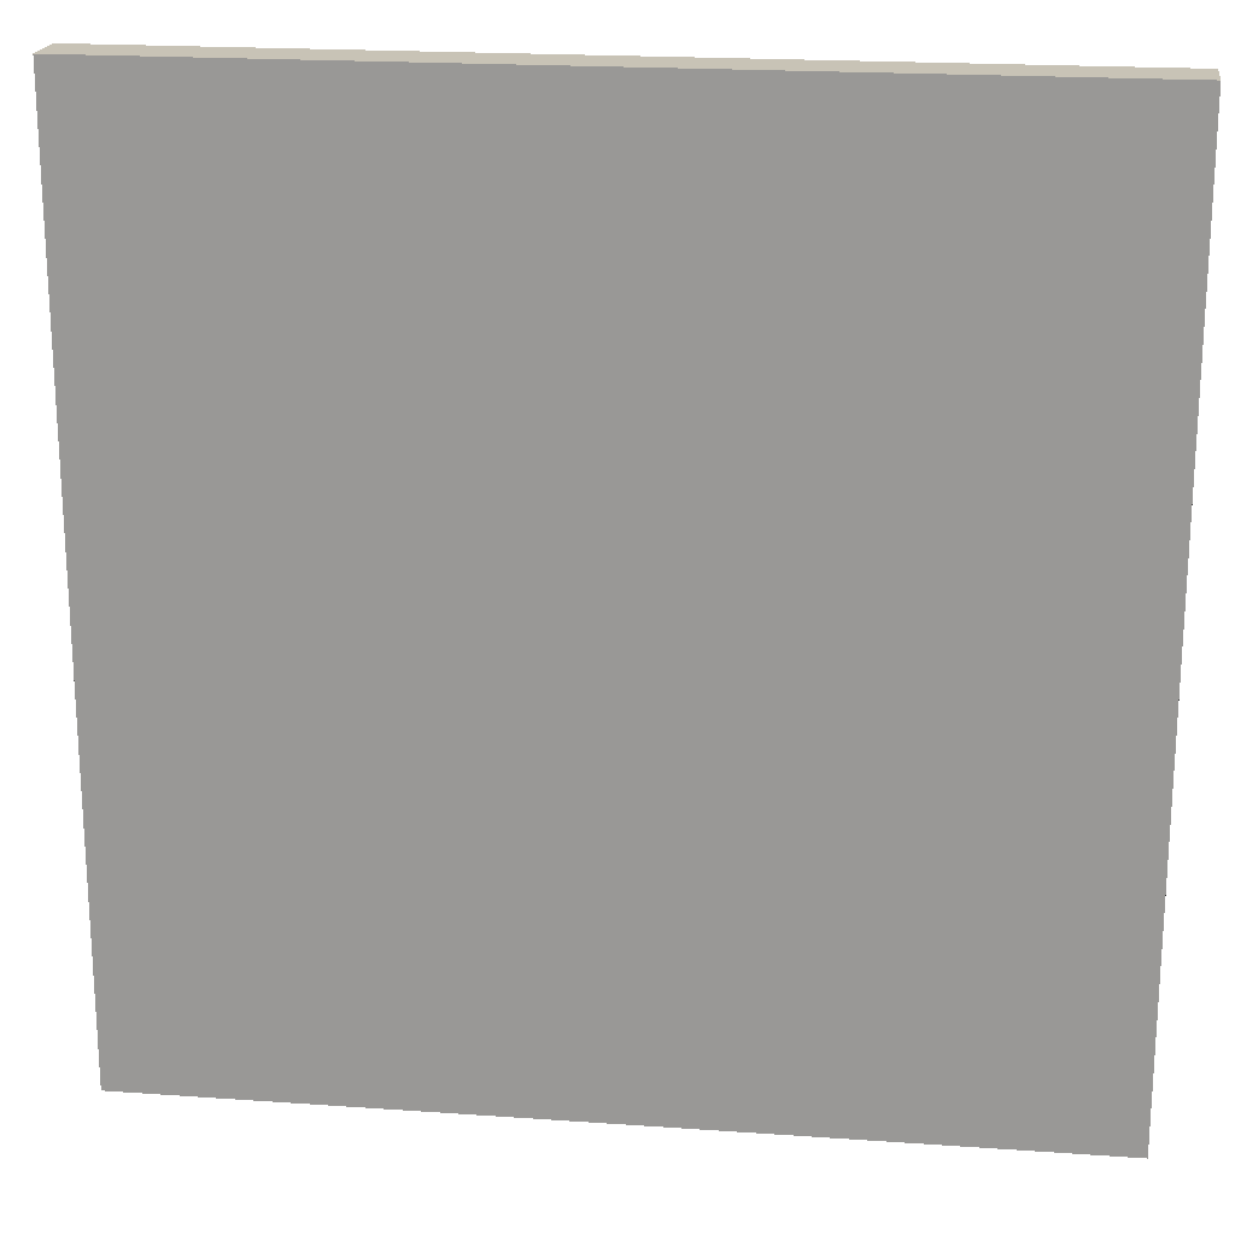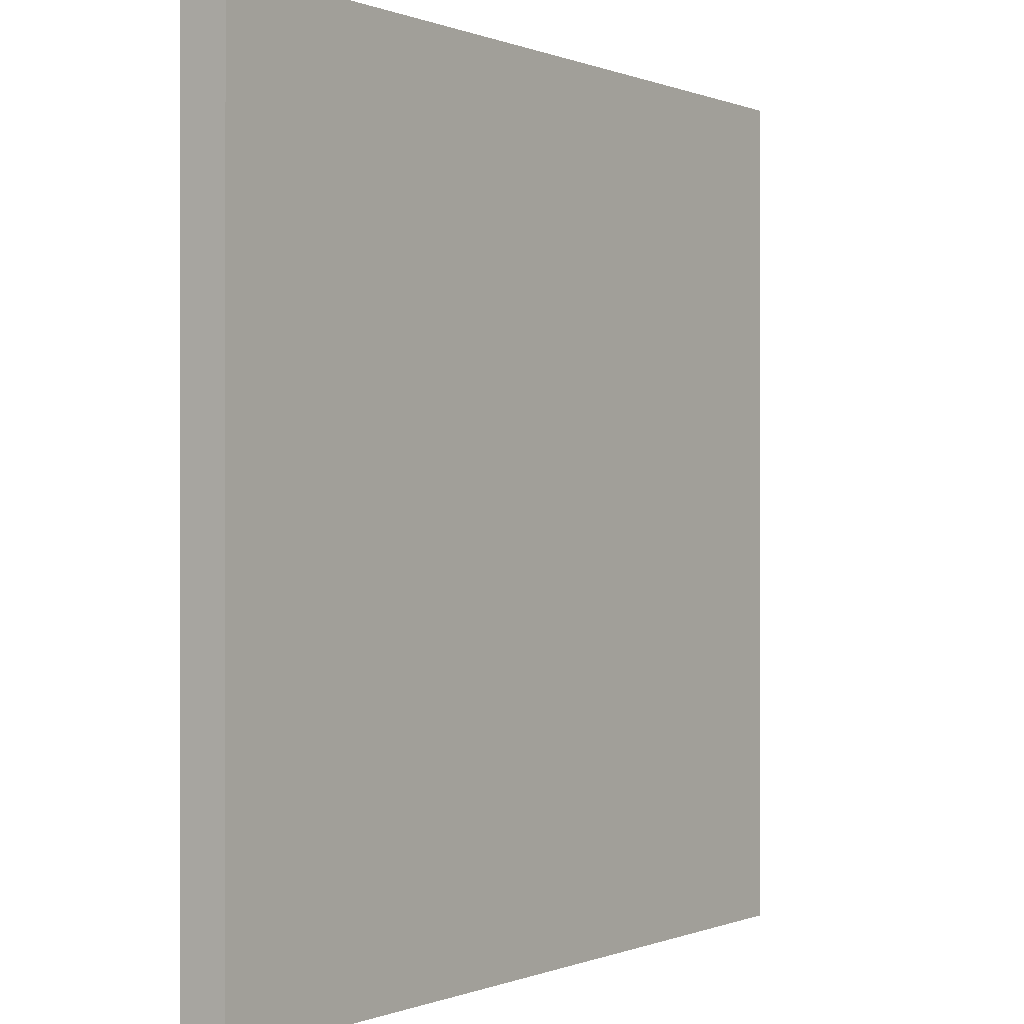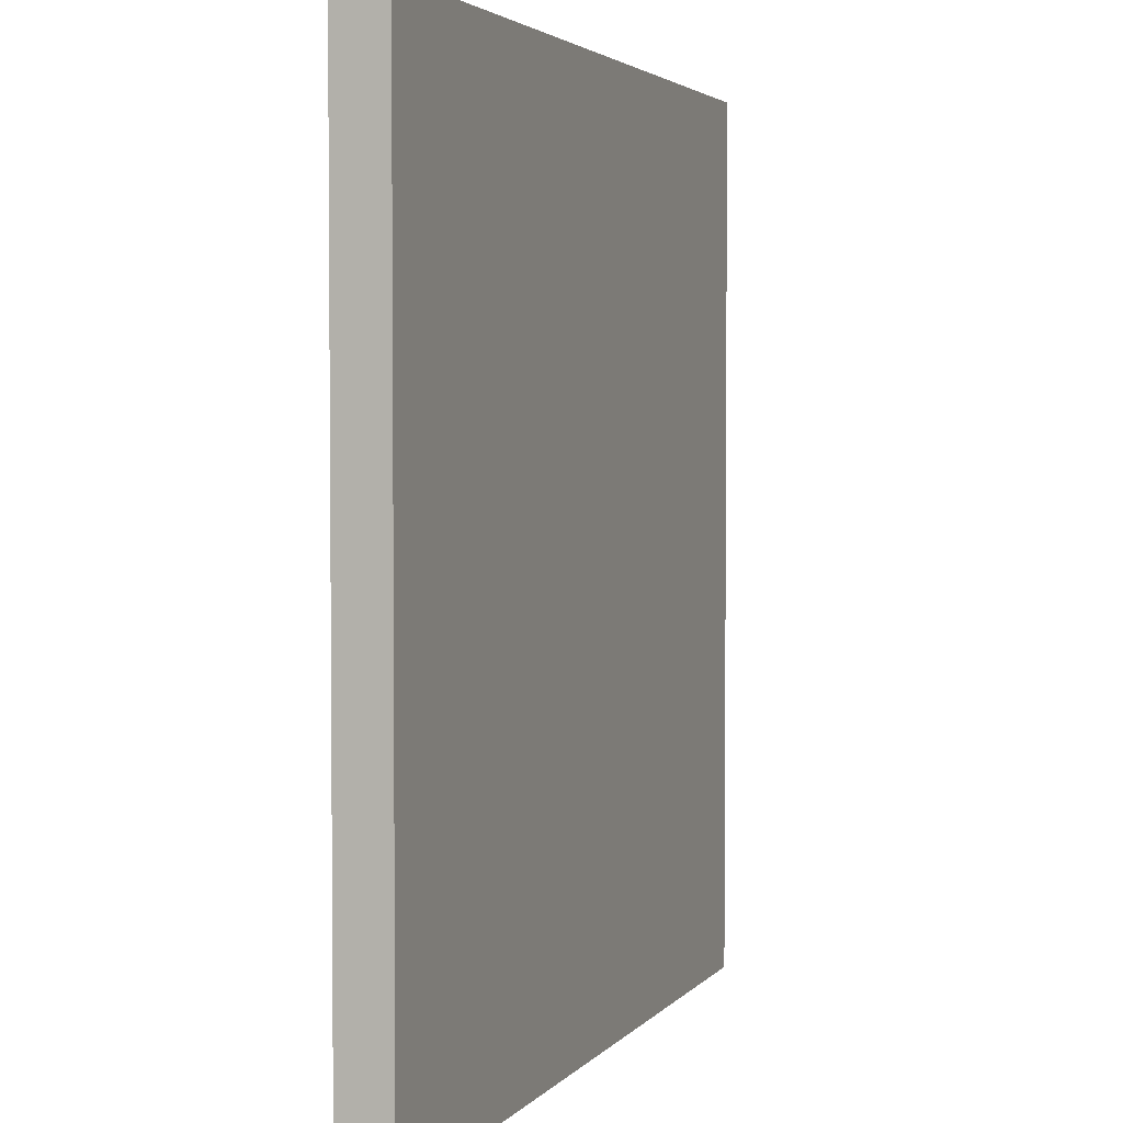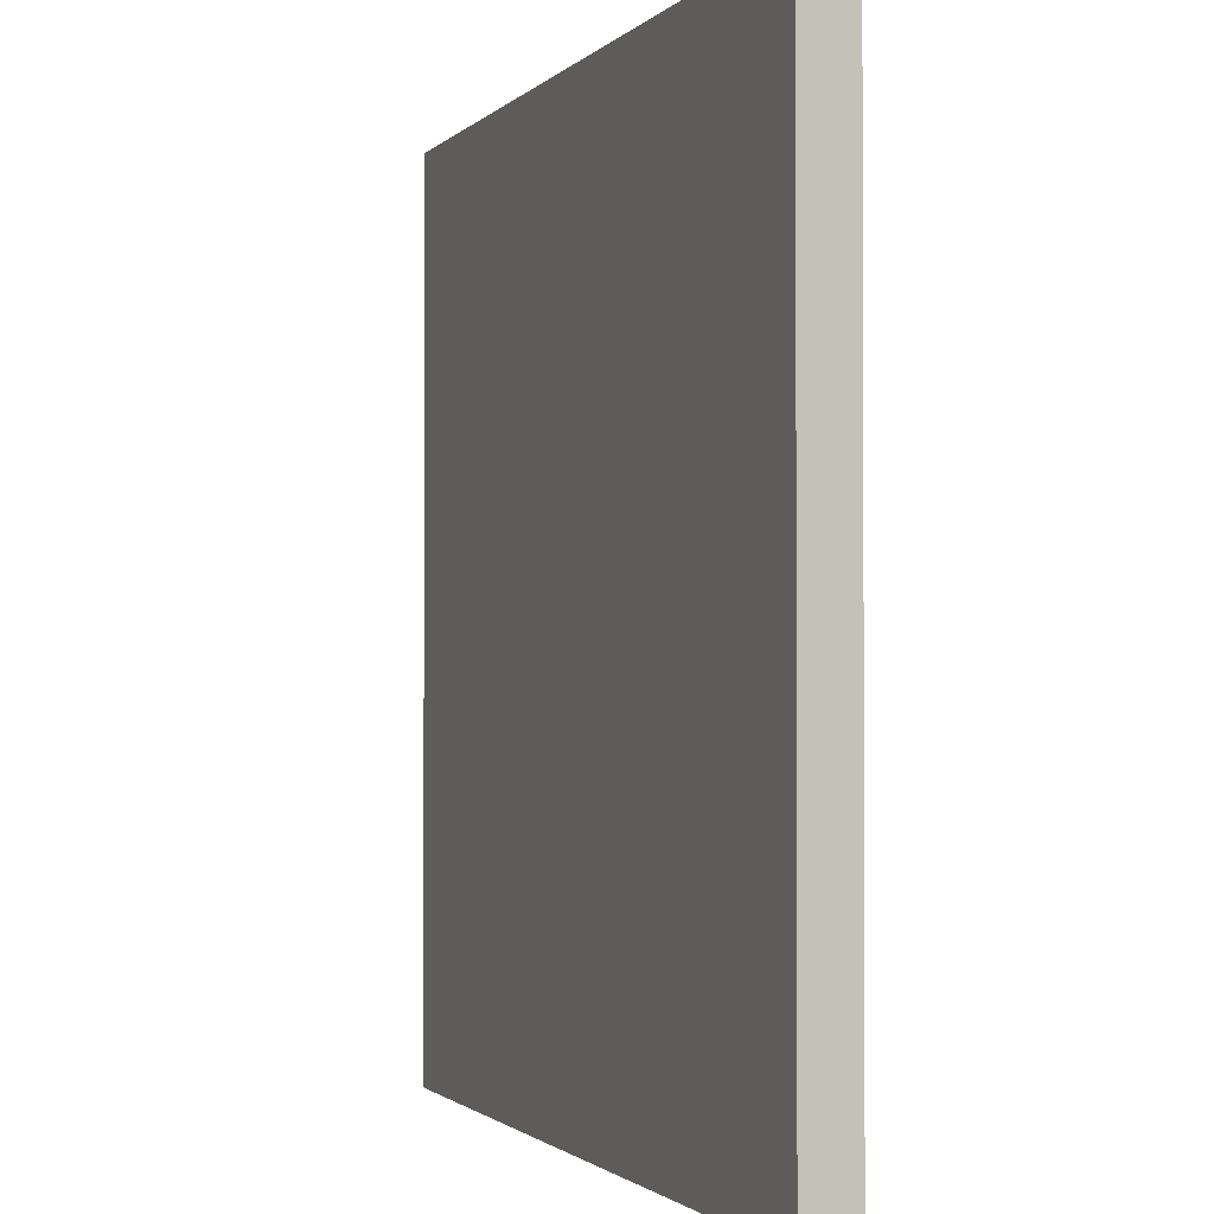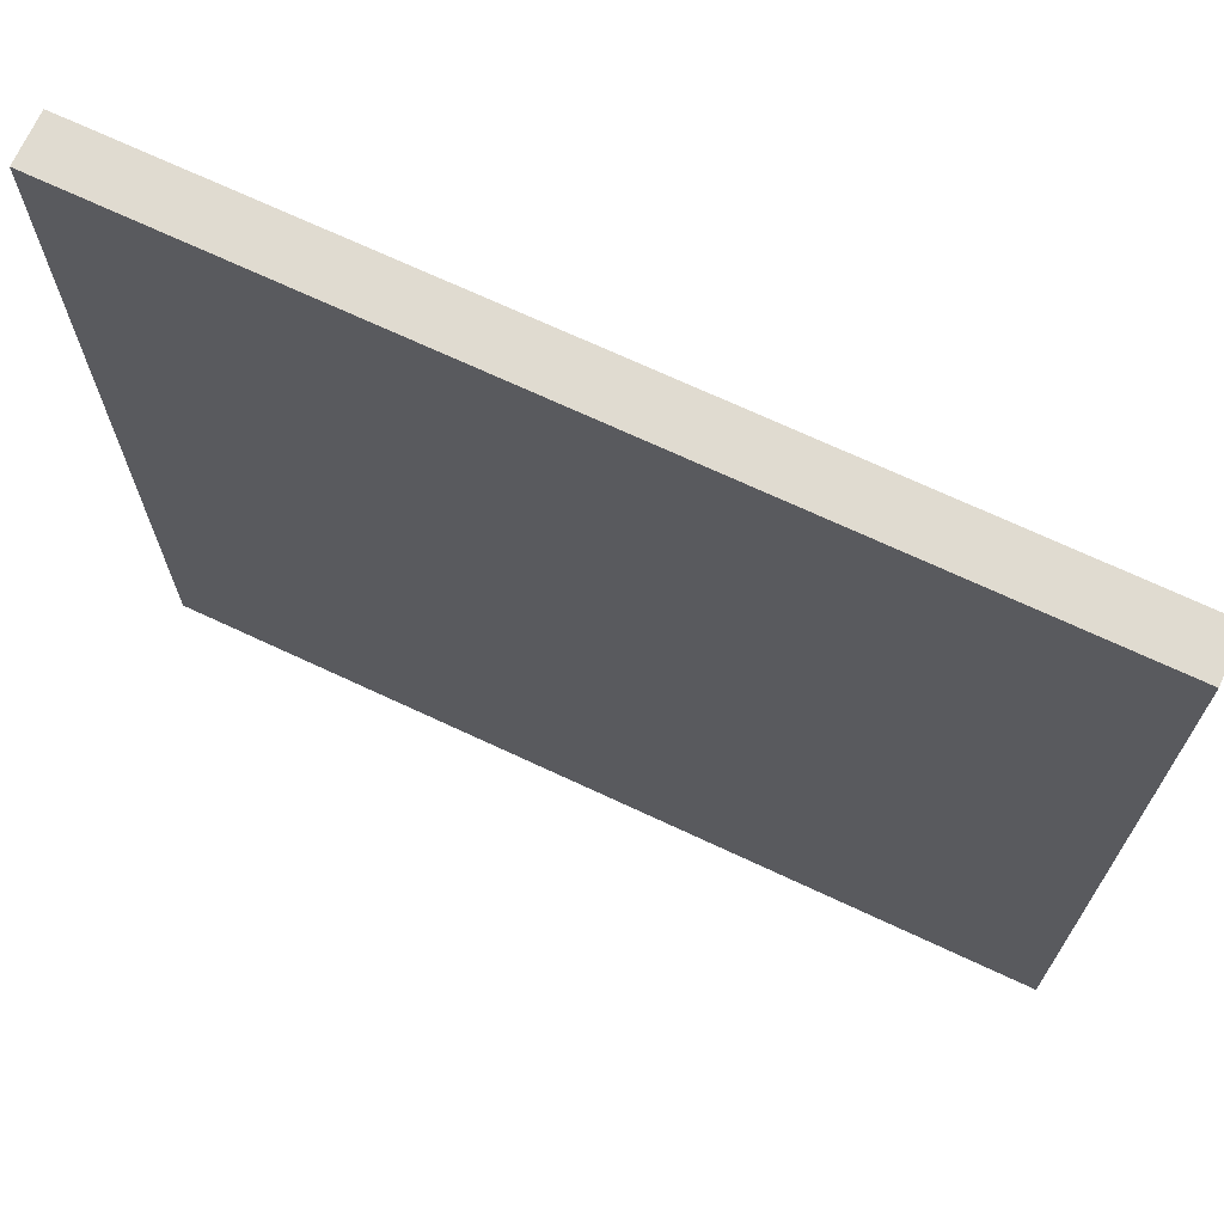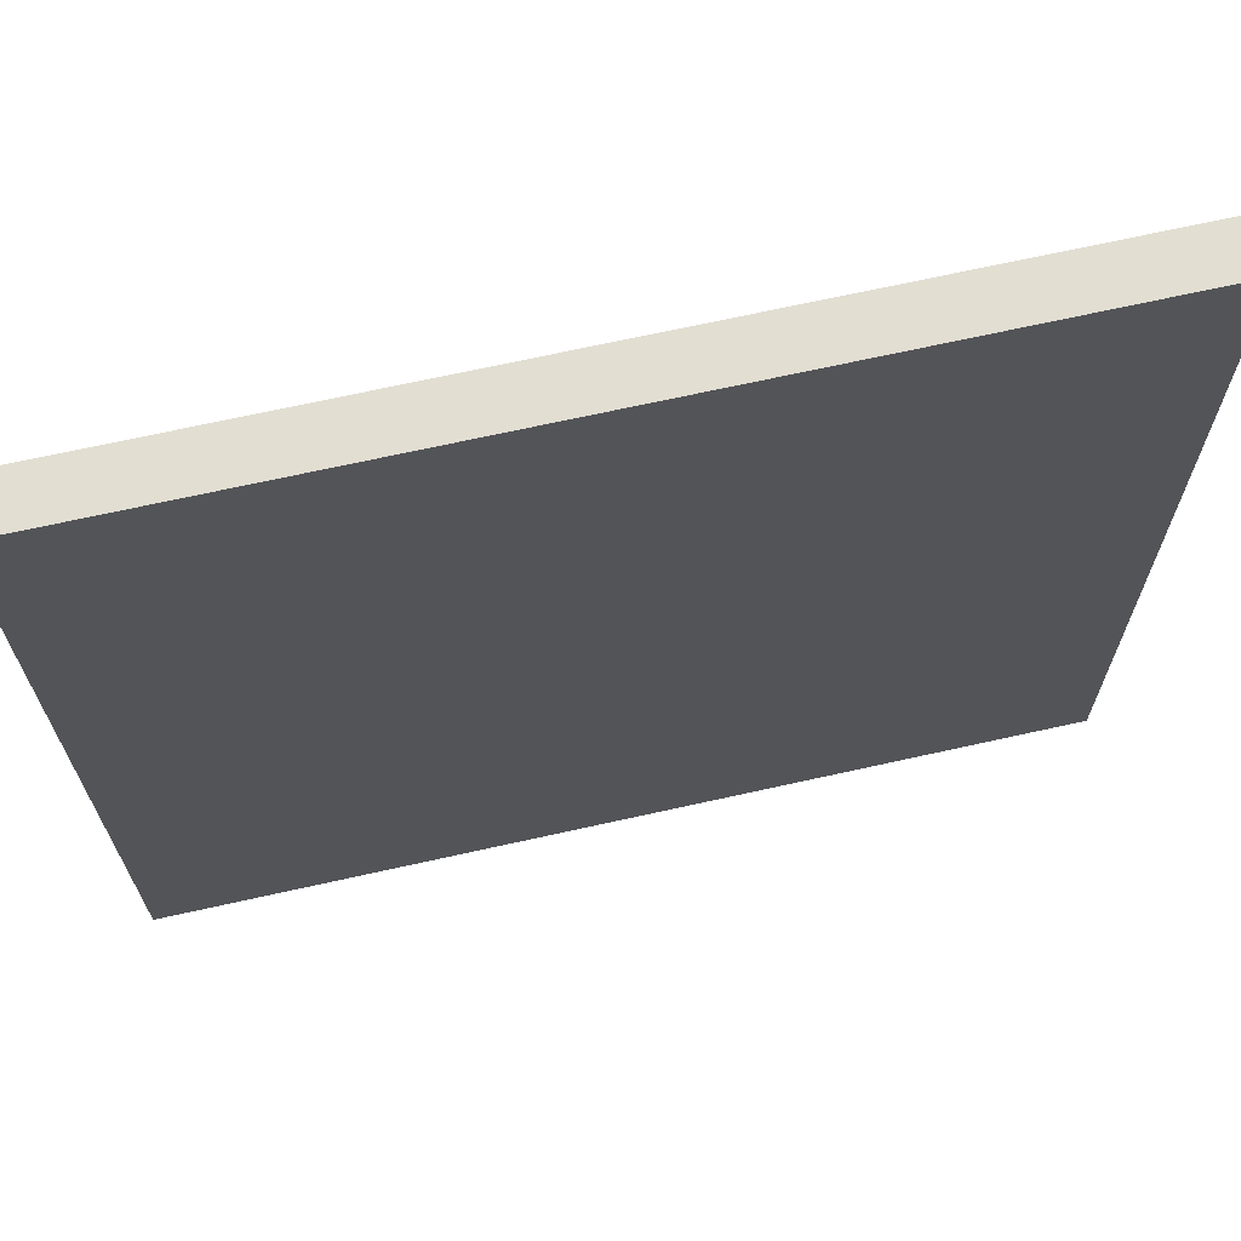
<metadata>
{"format":"obj","ext":"obj","renderer":"f3d","projection":"perspective","resolution":1024,"background":"white","views":[{"elev":20.0,"azim":-172.6,"up":"+Y"},{"elev":-0.1,"azim":-55.2,"up":"+Y"},{"elev":3.2,"azim":-70.9,"up":"+Y"},{"elev":-1.5,"azim":-109.8,"up":"+Y"},{"elev":70.3,"azim":-154.9,"up":"+Y"},{"elev":68.6,"azim":-12.6,"up":"+Y"}]}
</metadata>
<code>
o 9505
v 2246 1884 23.74
v 2246 1884 23.74
v 2246 1884 23.74
v 2246 1884 23.73
v 2246 1884 23.73
v 2246 1884 23.73
v 2246 1884 23.74
v 2246 1884 23.74
v 2246 1884 23.74
v 2246 1884 23.73
v 2246 1884 23.74
v 2246 1884 23.73
v 2246 1884 23.73
v 2246 1884 23.73
v 2246 1884 23.73
v 2246 1884 23.73
v 2246 1884 23.74
v 2246 1884 23.73
v 2246 1884 23.74
v 2246 1884 23.73
v 2246 1884 23.73
v 2246 1884 23.74
v 2246 1884 23.73
v 2246 1884 23.73
v 2246 1884 23.74
v 2246 1884 23.74
v 2246 1884 23.73
v 2246 1884 23.74
v 2246 1884 23.74
f 1 2 3
f 1 4 5
f 6 2 7
f 8 9 7
f 10 7 11
f 12 13 14
f 14 15 16
f 17 15 18
f 19 20 21
f 22 23 20
f 24 25 26
f 27 28 29

</code>
